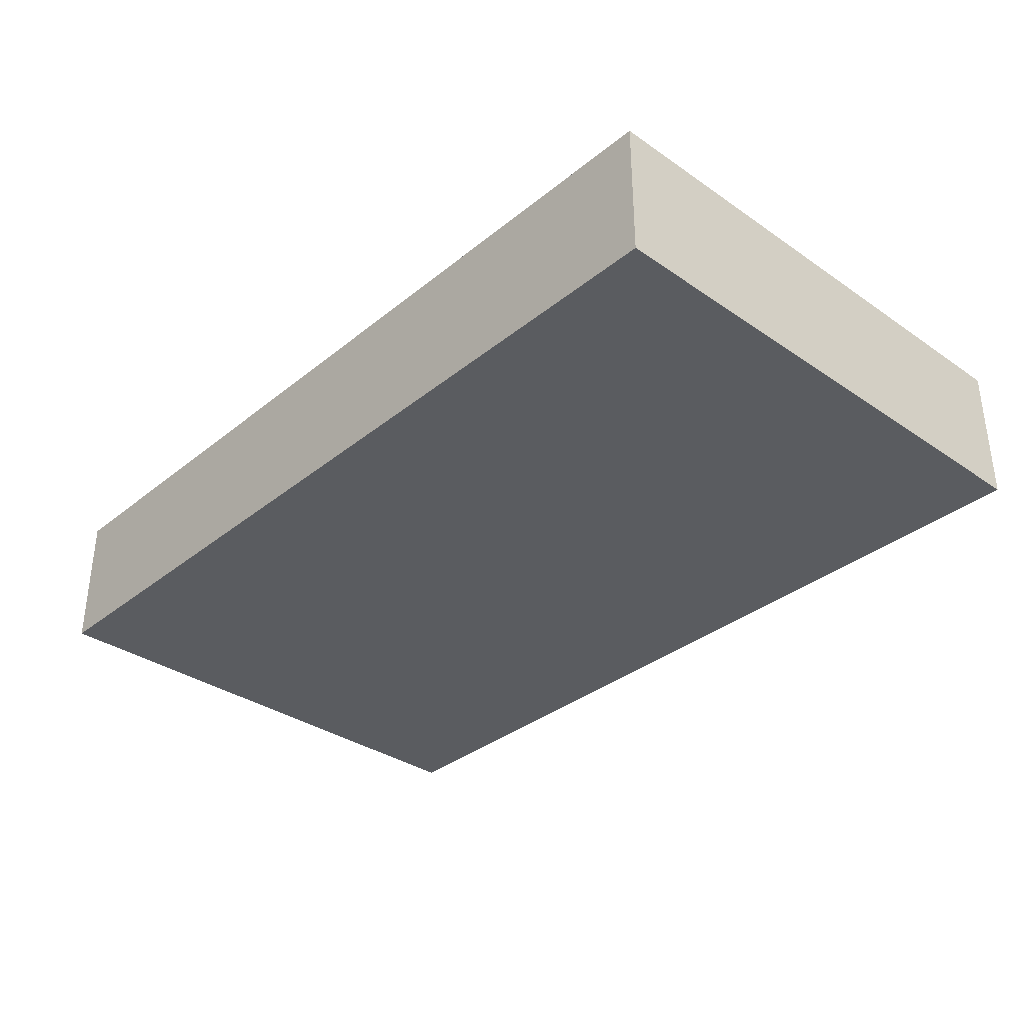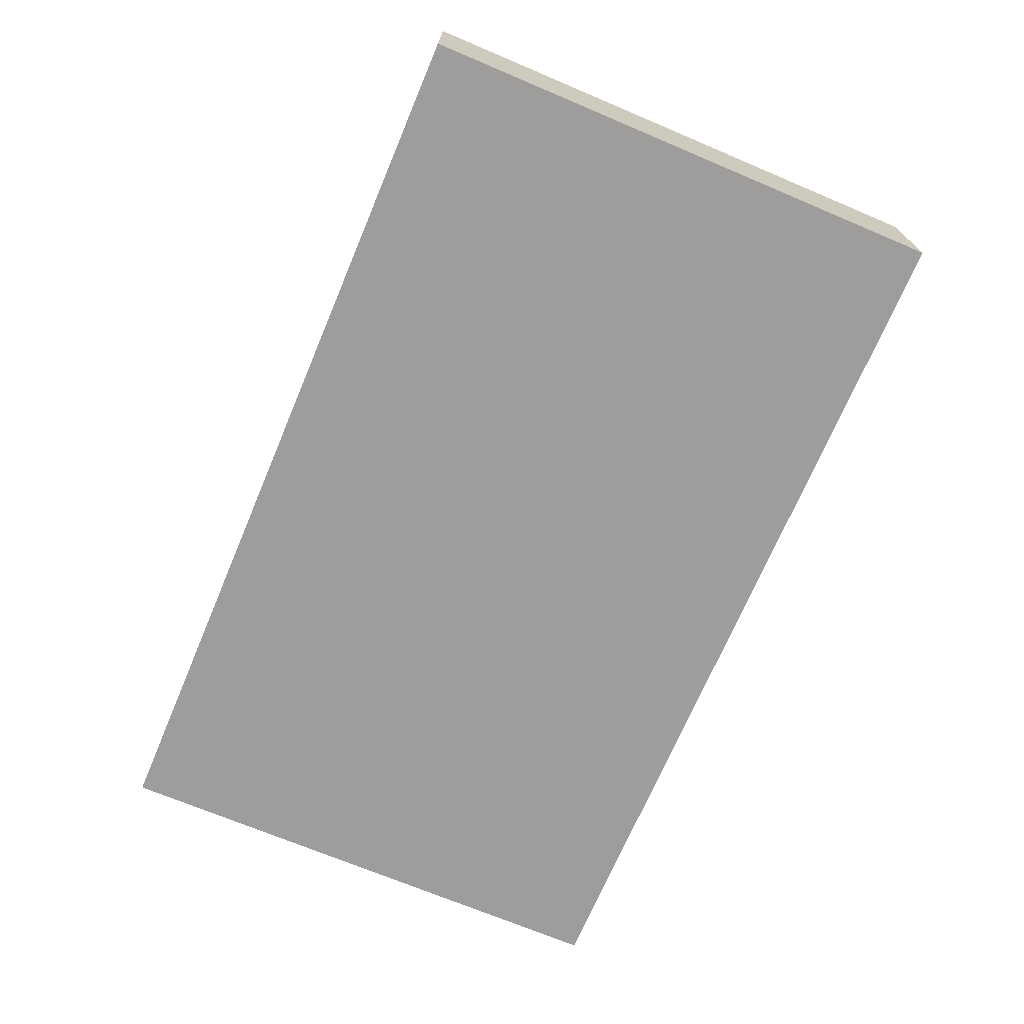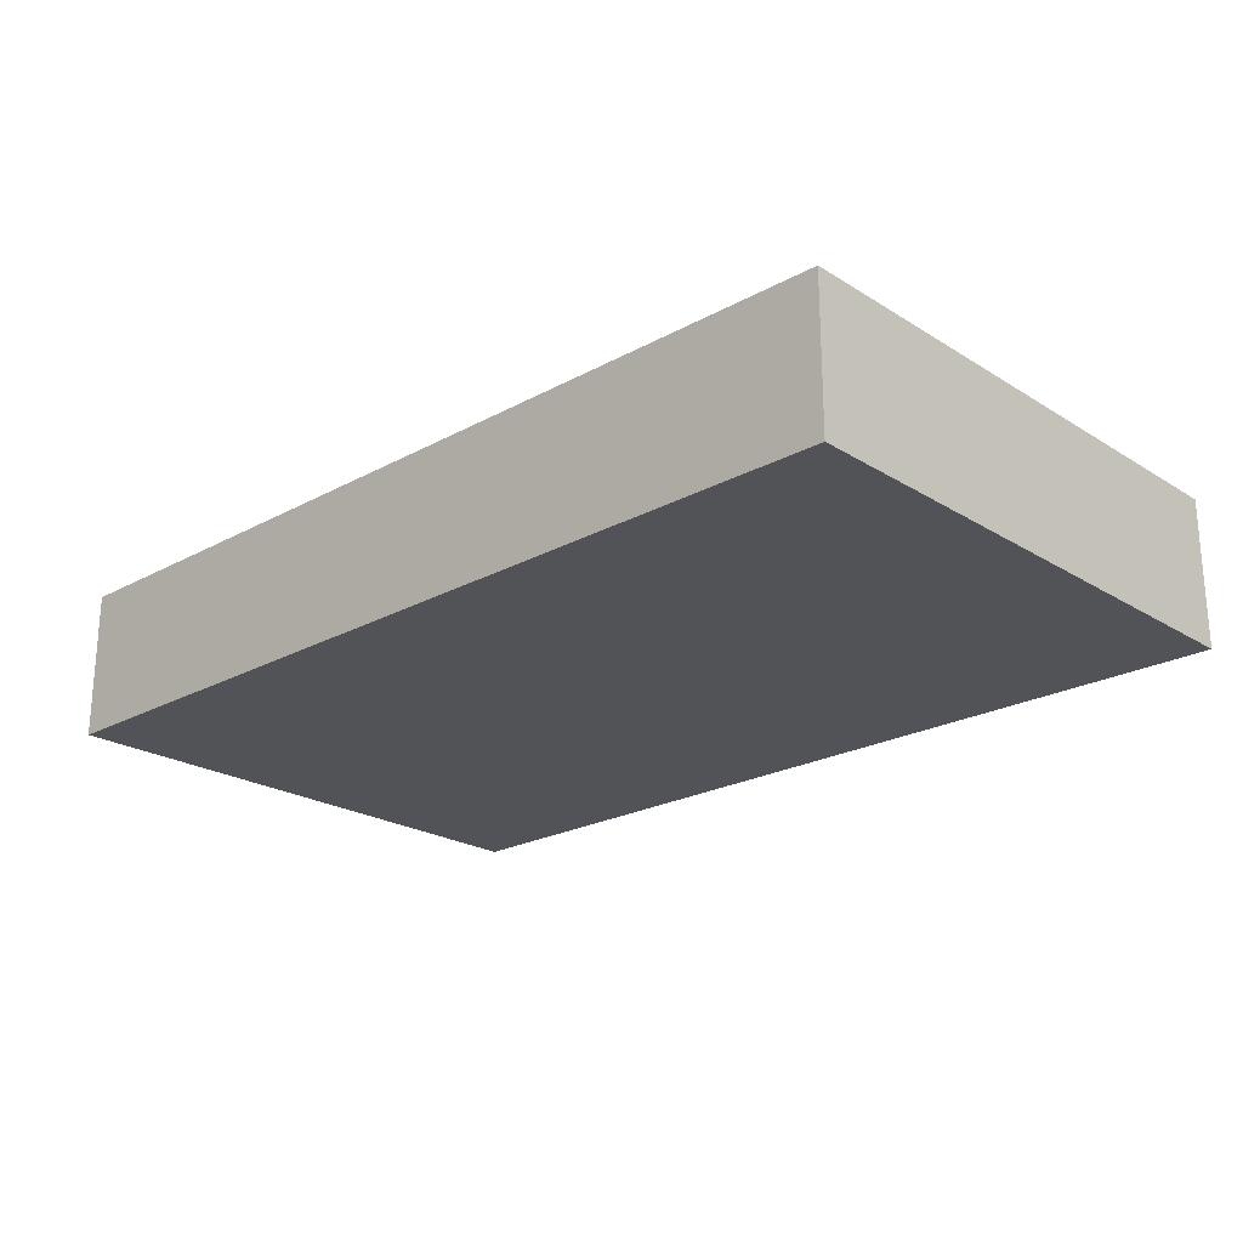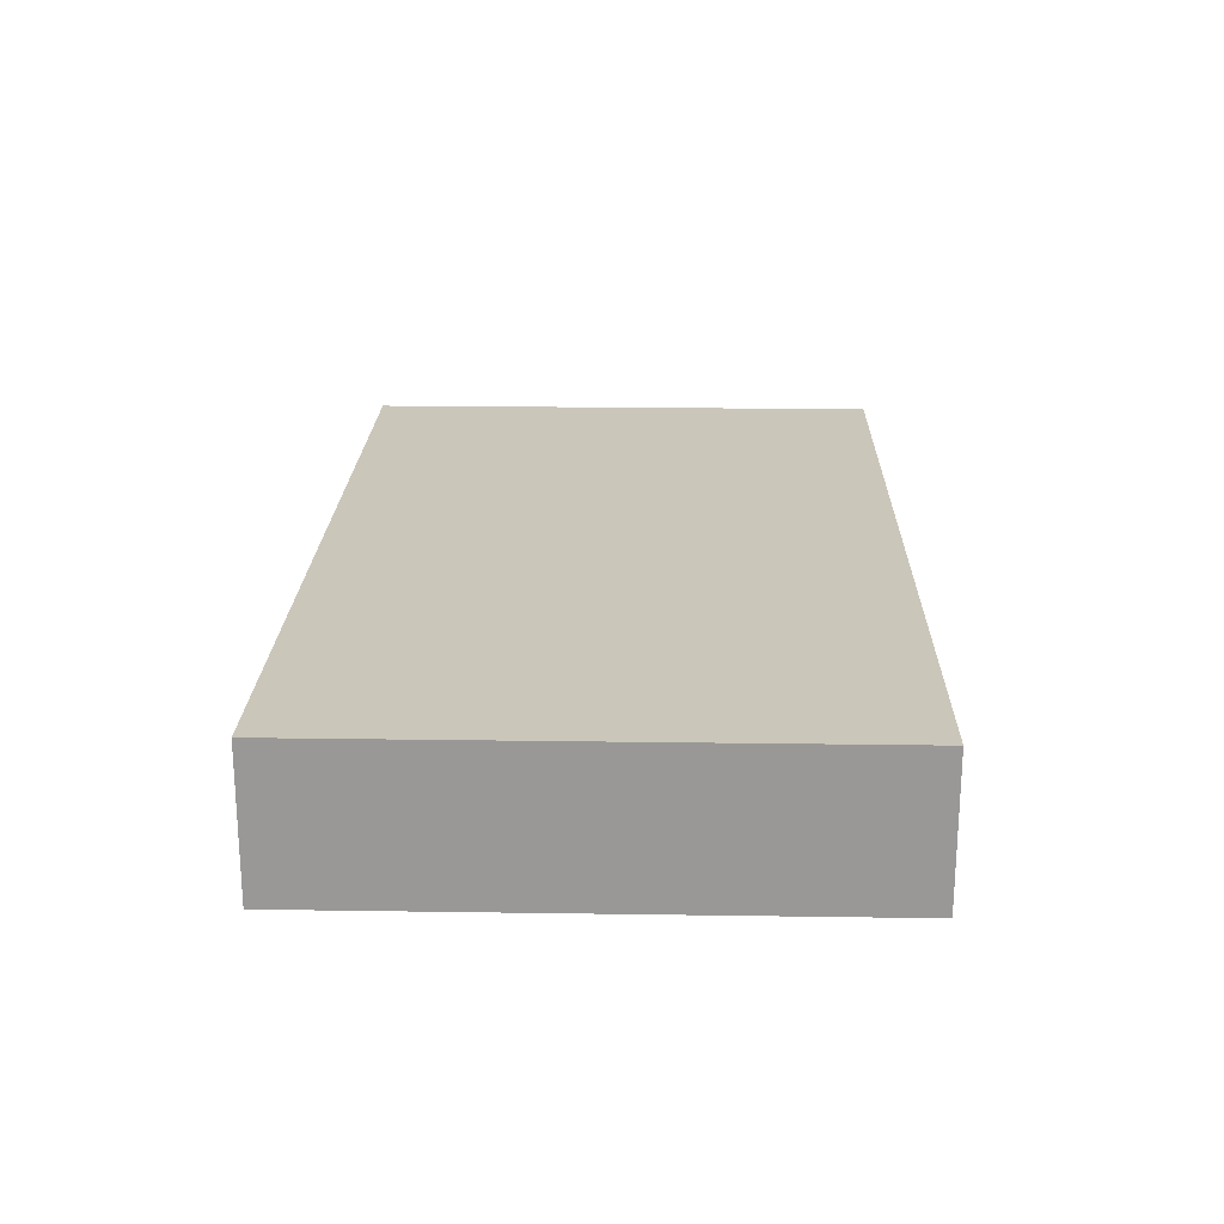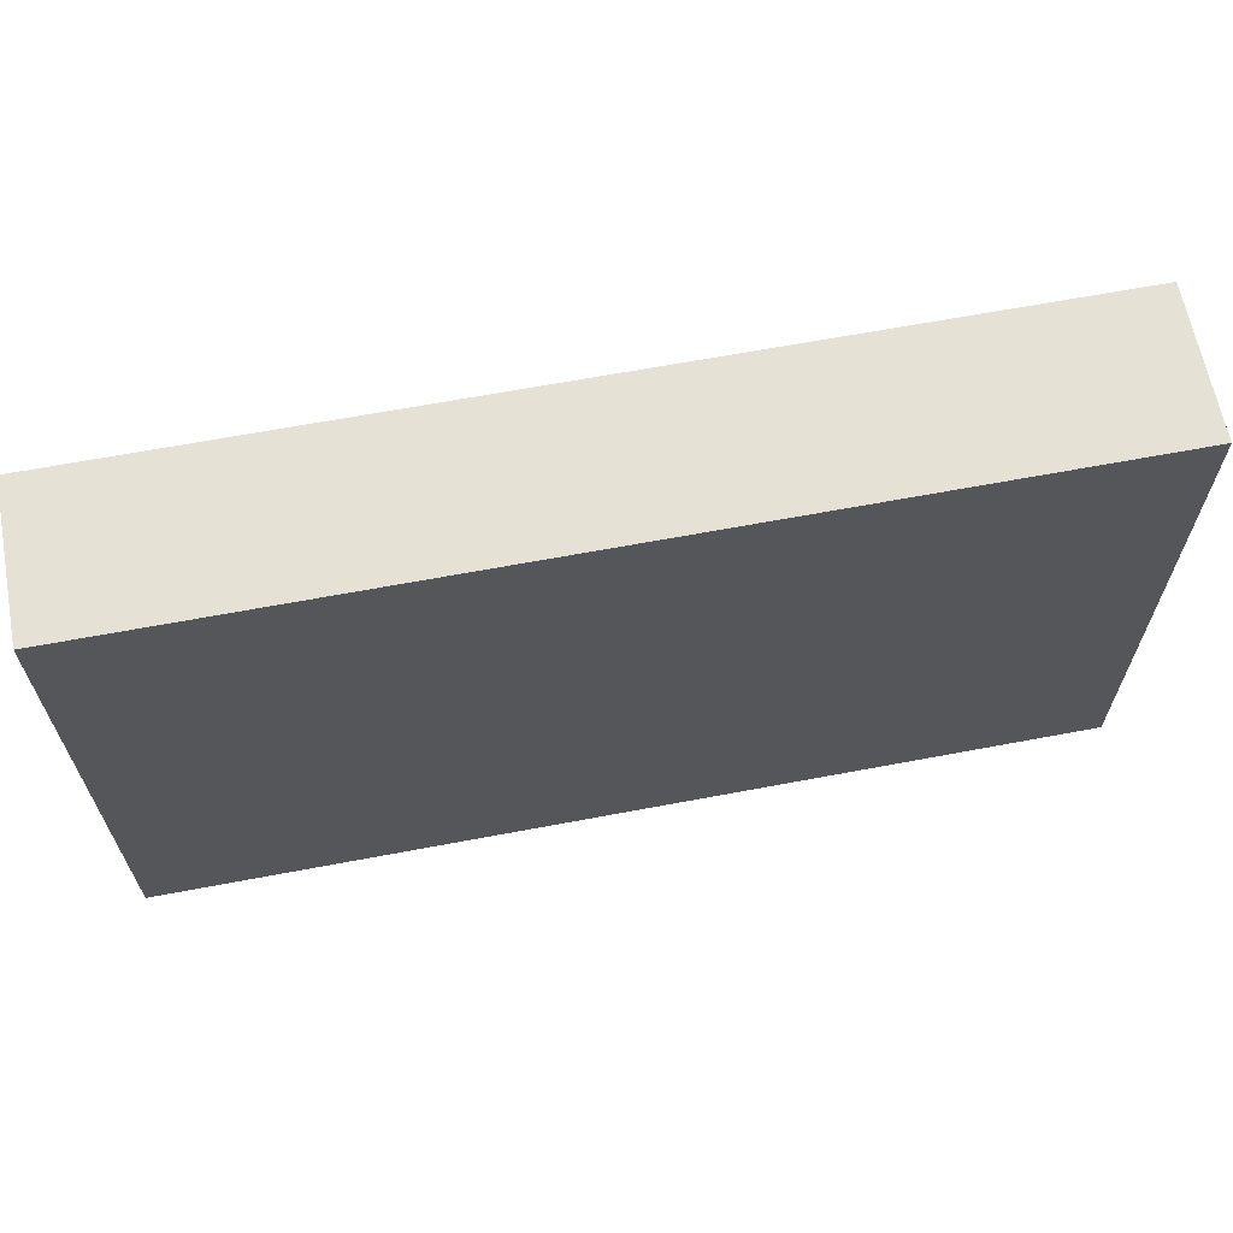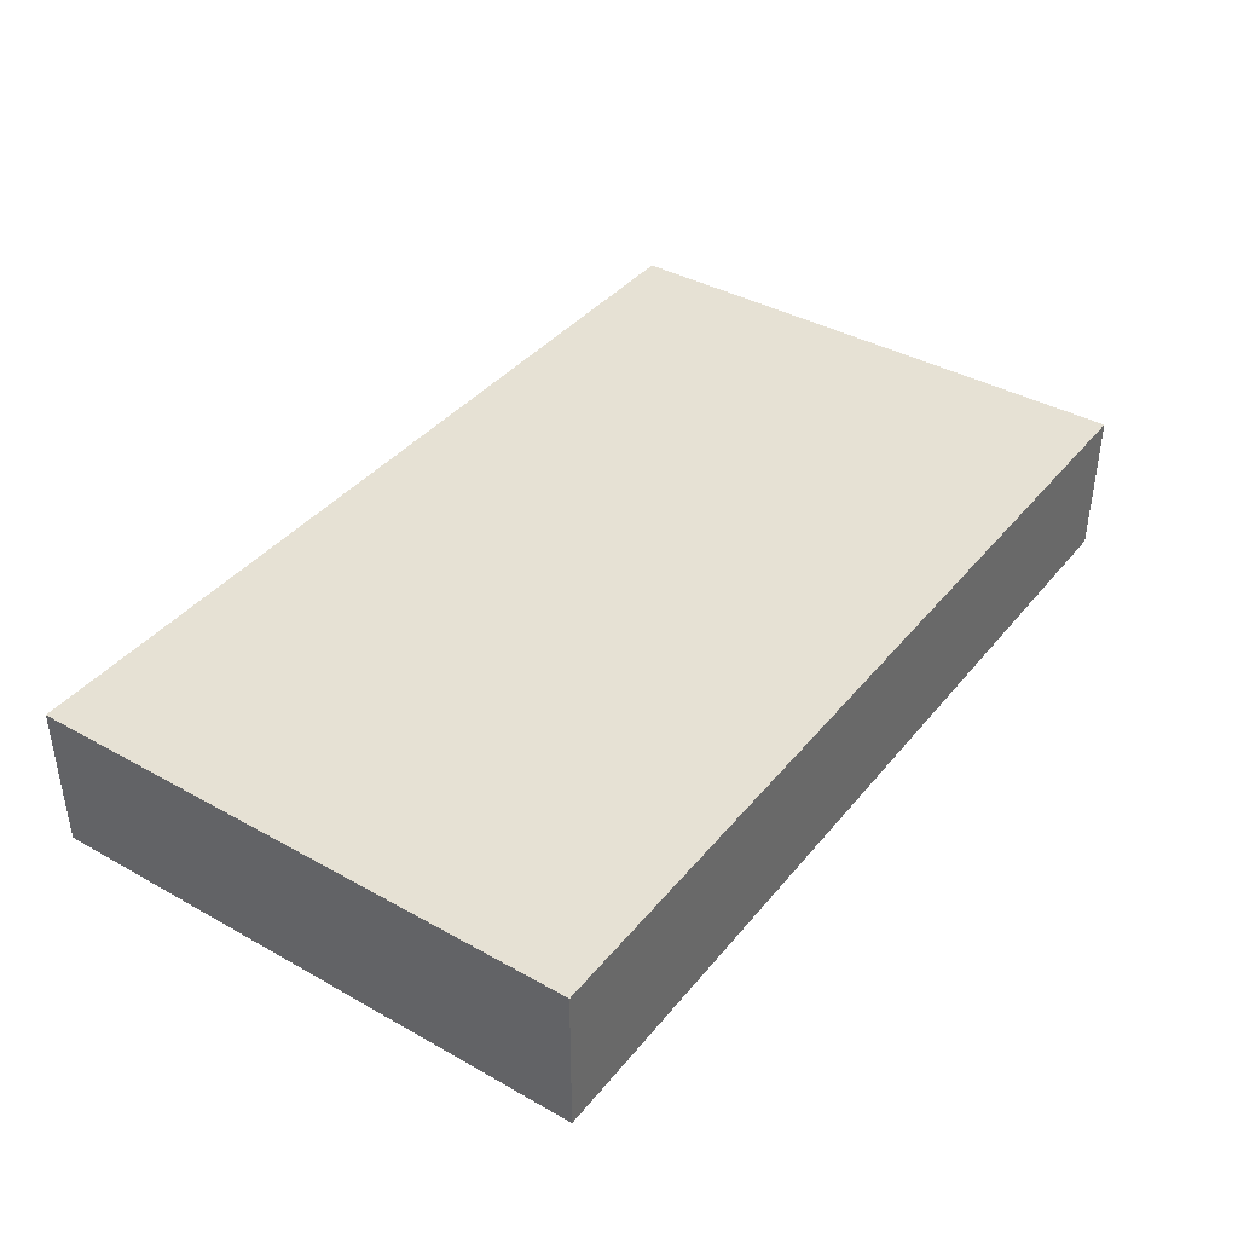
<metadata>
{"format":"obj","ext":"obj","renderer":"f3d","projection":"perspective","resolution":1024,"background":"white","views":[{"elev":-34.3,"azim":-132.8,"up":"+Y"},{"elev":-70.4,"azim":67.1,"up":"+Y"},{"elev":-22.5,"azim":43.2,"up":"+Y"},{"elev":21.2,"azim":91.5,"up":"+Y"},{"elev":64.5,"azim":-10.8,"up":"+Z"},{"elev":39.3,"azim":-55.1,"up":"+Y"}]}
</metadata>
<code>
o world_root
v 0 0 23.44
v 0 0 -23.44
v -78.12 0 23.44
v -78.12 0 -23.44
v 0 -12.5 -23.44
v 0 -12.5 23.44
v -78.12 -12.5 -23.44
v -78.12 -12.5 23.44
f 1/1 2/1 3/1
f 4/1 3/1 2/1
f 5/2 6/2 7/2
f 8/2 7/2 6/2
f 5/1 7/1 2/1
f 4/1 2/1 7/1
f 8/1 6/1 3/1
f 1/1 3/1 6/1
f 7/3 8/3 4/3
f 3/3 4/3 8/3
f 6/3 5/3 1/3
f 2/3 1/3 5/3

</code>
